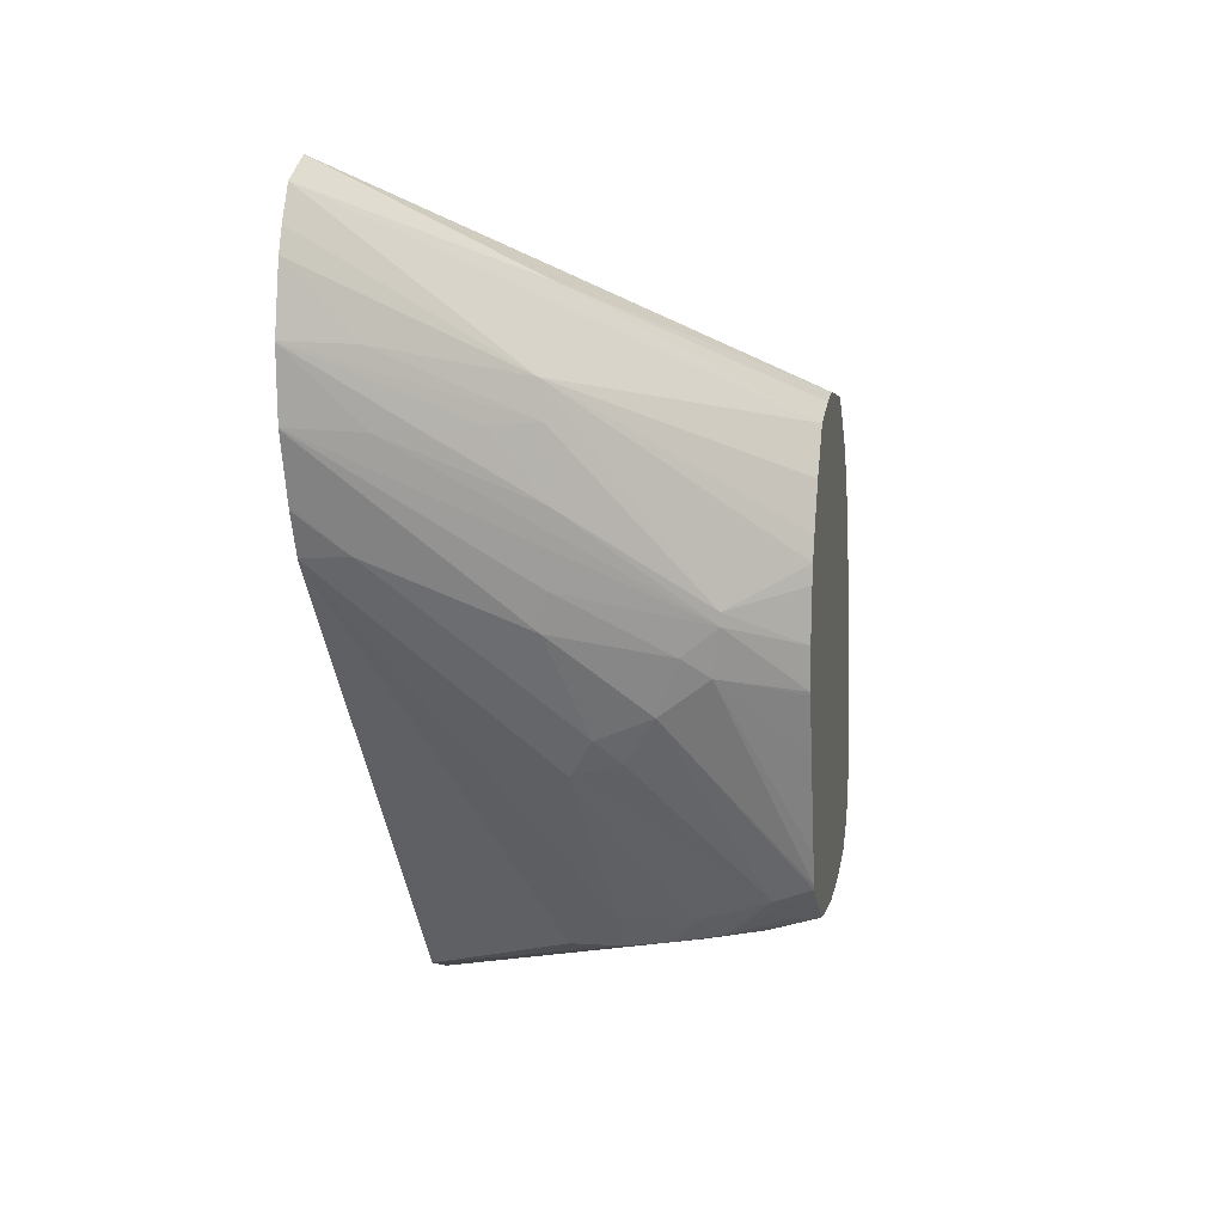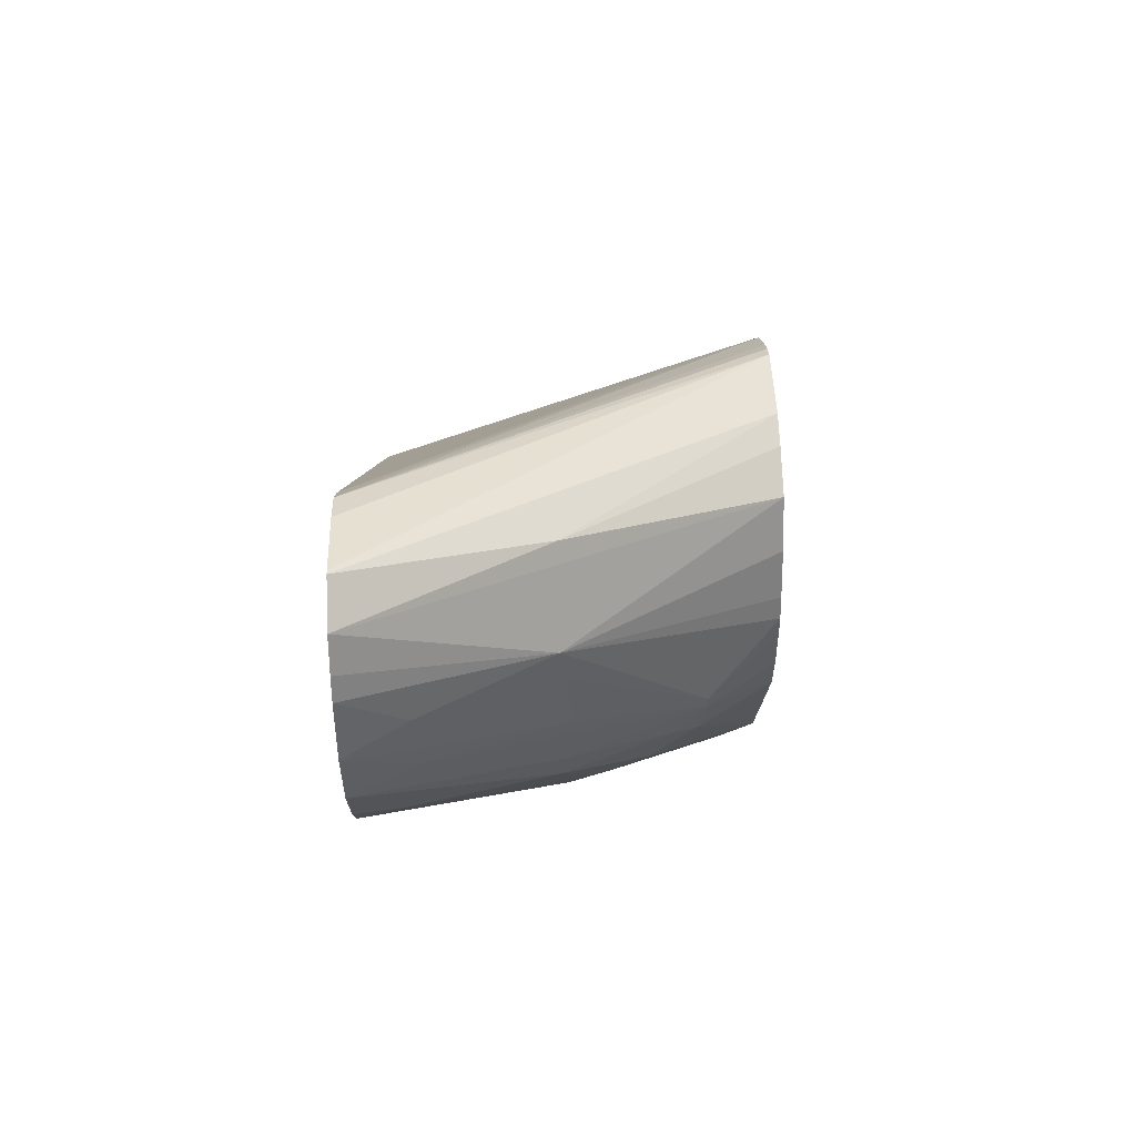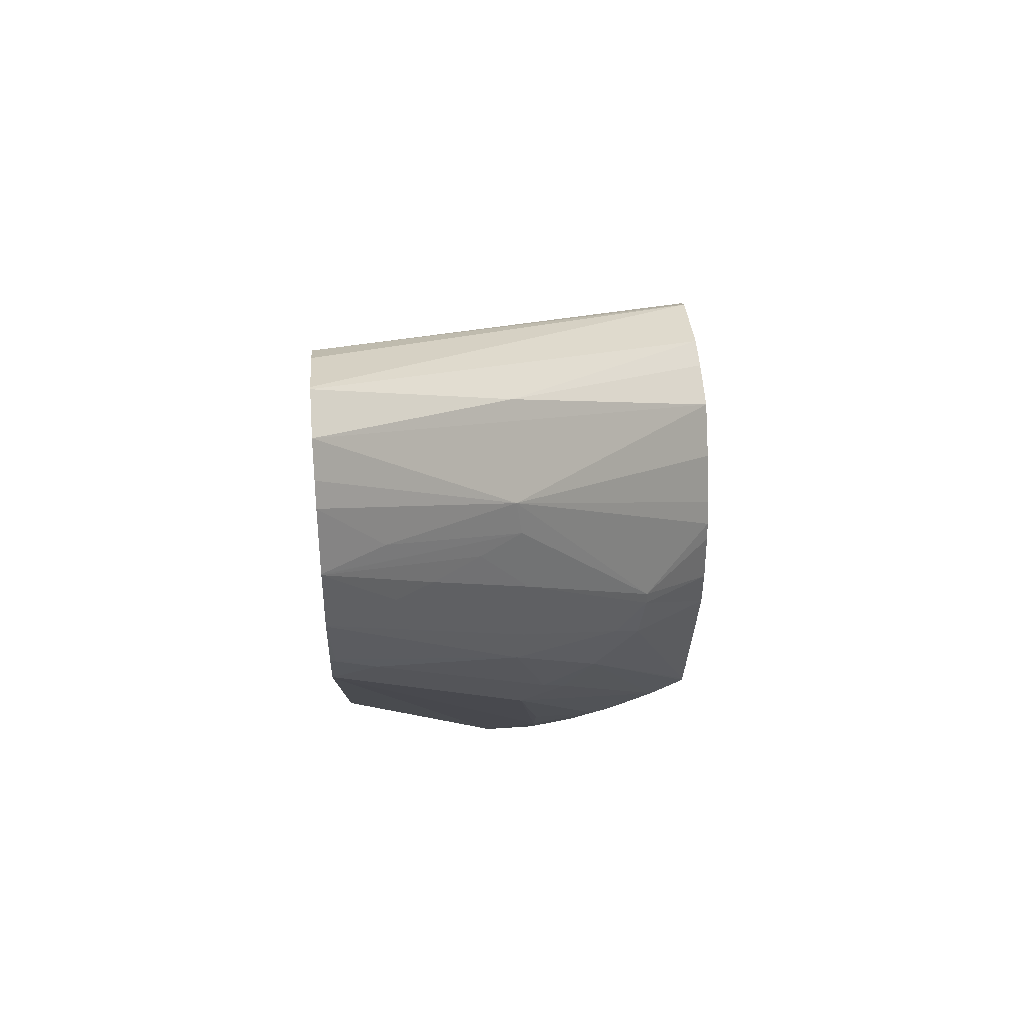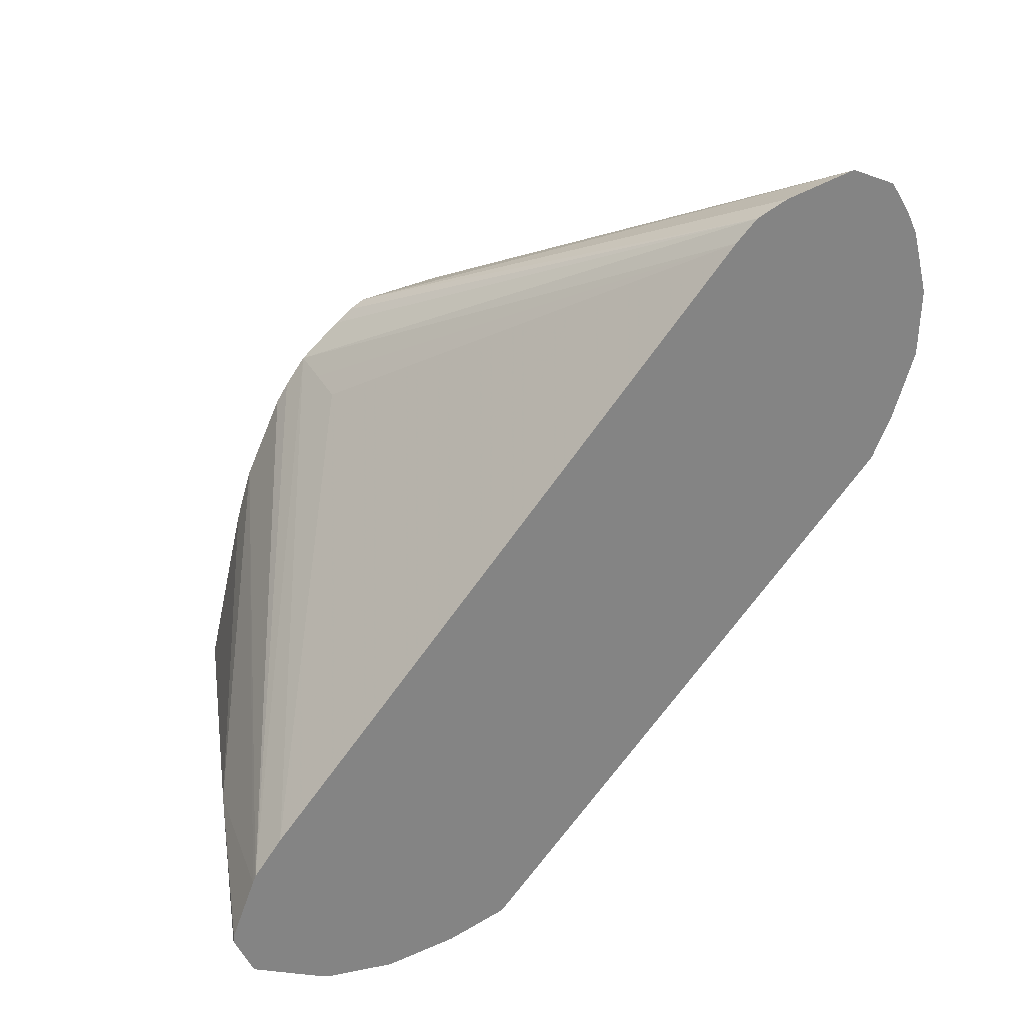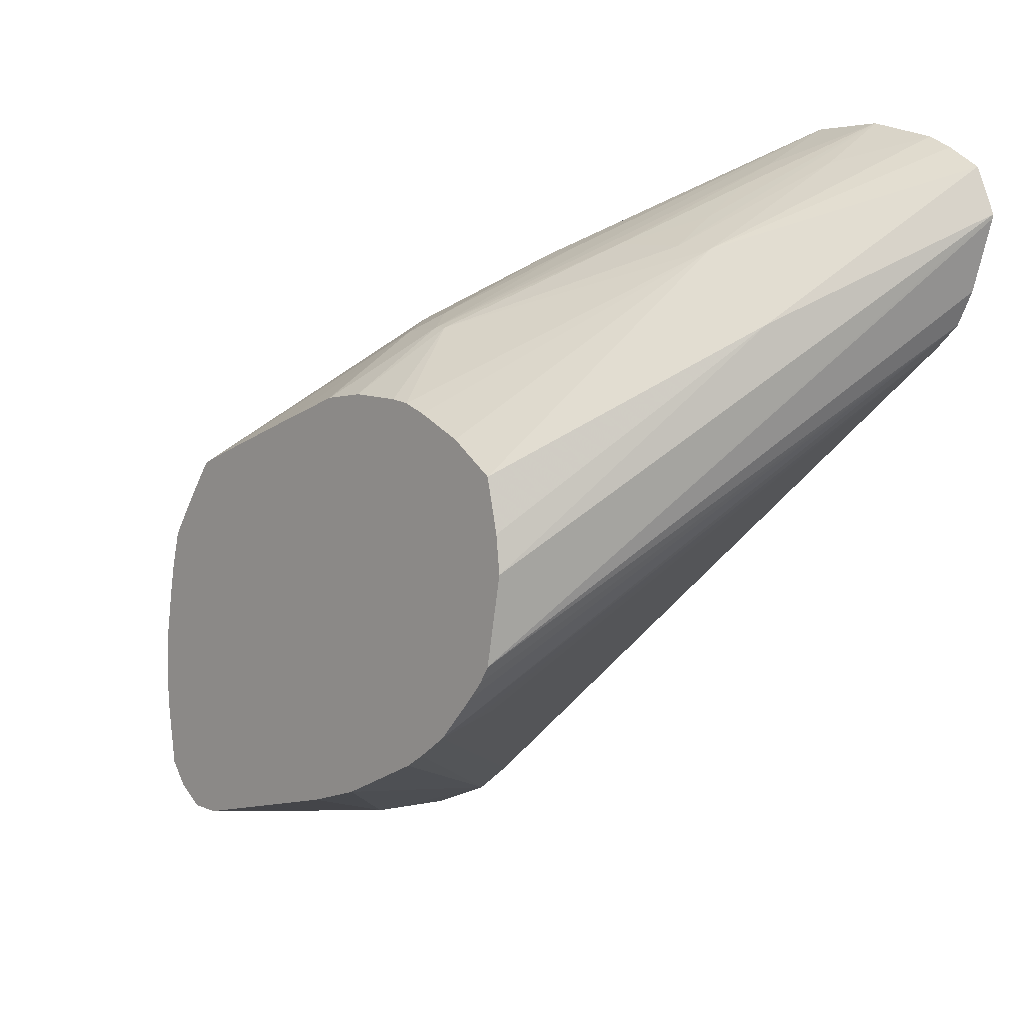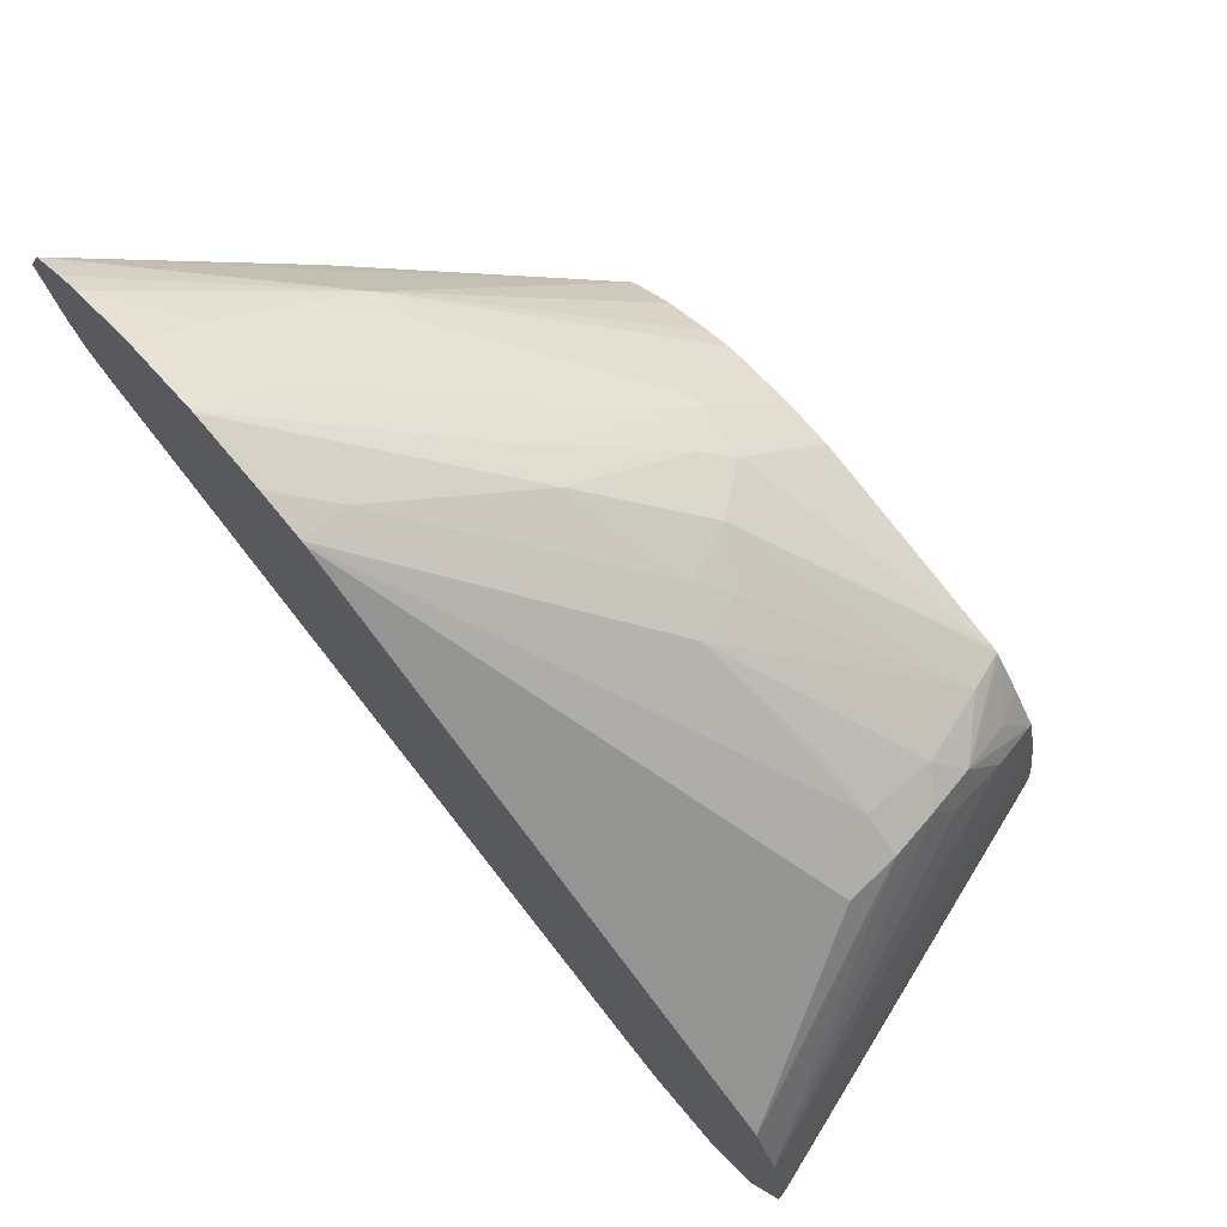
<metadata>
{"format":"obj","ext":"obj","renderer":"f3d","projection":"perspective","resolution":1024,"background":"white","views":[{"elev":13.2,"azim":10.2,"up":"+Y"},{"elev":56.4,"azim":-1.9,"up":"+Y"},{"elev":43.5,"azim":-4.4,"up":"+Y"},{"elev":28.4,"azim":-107.9,"up":"+Y"},{"elev":5.0,"azim":138.5,"up":"+Z"},{"elev":72.7,"azim":-42.4,"up":"+Z"}]}
</metadata>
<code>
v 0.1856 0.2044 0.7505
v 0.1856 0.2047 0.7504
v 0.1856 0.1888 0.75
v 0.2006 0.1869 0.7417
v 0.2089 0.1869 0.7369
v 0.2195 0.1869 0.7298
v 0.2291 0.187 0.7233
v 0.1991 0.2032 0.7414
v 0.1856 0.2197 0.7468
v 0.1856 0.1885 0.7499
v 0.2297 0.1542 0.7233
v 0.2609 0.1444 0.7059
v 0.2306 0.1708 0.7241
v 0.228 0.1954 0.7225
v 0.2609 0.1473 0.7059
v 0.1856 0.2251 0.7443
v 0.1856 0.1726 0.745
v 0.1867 0.1724 0.7446
v 0.2281 0.1454 0.7223
v 0.2533 0.1384 0.709
v 0.2775 0.1378 0.6915
v 0.2593 0.1334 0.7049
v 0.2775 0.1278 0.6904
v 0.2775 0.1807 0.6759
v 0.1856 0.2325 0.7398
v 0.2775 0.1545 0.6901
v 0.2775 0.1599 0.688
v 0.2775 0.1705 0.683
v 0.2775 0.1501 0.6908
v 0.1856 0.1626 0.7408
v 0.1955 0.1629 0.7387
v 0.2359 0.1206 0.7094
v 0.2484 0.1255 0.7077
v 0.2775 0.08073 0.6743
v 0.2775 0.08865 0.6771
v 0.2775 0.1132 0.6856
v 0.2775 0.127 0.6902
v 0.2775 0.1834 0.6643
v 0.2282 0.2118 0.7067
v 0.1856 0.2368 0.7297
v 0.1856 0.1616 0.7401
v 0.2361 0.0729 0.6806
v 0.2305 0.112 0.7064
v 0.2414 0.1147 0.7047
v 0.2688 0.07689 0.6757
v 0.2775 0.07949 0.6738
v 0.2775 0.1843 0.656
v 0.1856 0.2366 0.7288
v 0.2775 0.1807 0.6367
v 0.1856 0.04595 0.6456
v 0.224 0.06389 0.674
v 0.2361 0.06416 0.6741
v 0.2525 0.07229 0.6775
v 0.236 0.08352 0.6875
v 0.258 0.06715 0.6717
v 0.2775 0.07846 0.6725
v 0.1856 0.2317 0.7135
v 0.2775 0.1784 0.6331
v 0.1856 0.2279 0.7064
v 0.1856 0.04001 0.6318
v 0.2471 0.06552 0.6733
v 0.2526 0.06371 0.6656
v 0.2661 0.06489 0.6608
v 0.277 0.0668 0.6563
v 0.2704 0.0694 0.6656
v 0.2775 0.07298 0.665
v 0.2775 0.175 0.6292
v 0.1856 0.2225 0.7015
v 0.2775 0.1661 0.6199
v 0.1856 0.03584 0.6155
v 0.2775 0.0647 0.6471
v 0.2775 0.06692 0.6561
v 0.2688 0.1644 0.6217
v 0.2604 0.1626 0.6234
v 0.1856 0.08143 0.589
v 0.2775 0.1592 0.6152
v 0.1856 0.07215 0.5824
v 0.1856 0.03613 0.5991
v 0.2775 0.06196 0.6154
v 0.2775 0.06196 0.6235
v 0.2775 0.06222 0.6317
v 0.2775 0.06371 0.6414
v 0.2775 0.1546 0.6124
v 0.1856 0.07038 0.5817
v 0.2775 0.1347 0.6036
v 0.1856 0.03657 0.5976
v 0.2033 0.0453 0.5848
v 0.2144 0.04766 0.5882
v 0.2033 0.0415 0.5991
v 0.2775 0.06418 0.6001
v 0.22 0.07203 0.5811
v 0.1856 0.05512 0.576
v 0.2775 0.1216 0.5997
v 0.1856 0.04308 0.5813
v 0.1856 0.04347 0.5805
v 0.1856 0.0443 0.58
v 0.2775 0.07384 0.5909
v 0.2775 0.07087 0.5928
v 0.2775 0.06796 0.5949
v 0.2775 0.08088 0.5905
v 0.2775 0.07919 0.5905
v 0.2366 0.07213 0.5838
v 0.1856 0.0535 0.5758
v 0.2033 0.0561 0.5792
f 1 2 9
f 1 9 16
f 1 16 25
f 1 25 40
f 1 40 48
f 1 48 57
f 1 57 59
f 1 59 68
f 1 68 75
f 1 75 77
f 1 77 84
f 1 84 92
f 1 92 103
f 1 103 96
f 1 96 95
f 1 95 94
f 1 94 86
f 1 86 78
f 1 78 70
f 1 70 60
f 1 60 50
f 1 50 41
f 1 41 30
f 1 30 17
f 1 17 10
f 1 10 3
f 1 3 4
f 1 4 5
f 1 5 6
f 1 6 7
f 1 7 2
f 2 7 8
f 2 8 9
f 3 10 11
f 3 11 12
f 3 12 4
f 4 12 13
f 4 13 5
f 5 13 6
f 6 13 7
f 7 14 8
f 7 13 15
f 7 15 14
f 8 14 9
f 9 14 16
f 10 17 18
f 10 18 19
f 10 19 11
f 11 19 20
f 11 20 12
f 12 21 15
f 12 15 13
f 12 20 22
f 12 22 23
f 12 23 21
f 14 24 25
f 14 25 16
f 14 15 26
f 14 26 27
f 14 27 28
f 14 28 24
f 15 21 29
f 15 29 26
f 17 30 31
f 17 31 18
f 18 31 19
f 19 31 32
f 19 32 33
f 19 33 20
f 20 33 22
f 21 23 37
f 21 37 36
f 21 36 35
f 21 35 34
f 21 34 46
f 21 46 56
f 21 56 66
f 21 66 72
f 21 72 71
f 21 71 82
f 21 82 81
f 21 81 80
f 21 80 79
f 21 79 90
f 21 90 99
f 21 99 98
f 21 98 97
f 21 97 101
f 21 101 100
f 21 100 93
f 21 93 85
f 21 85 83
f 21 83 76
f 21 76 69
f 21 69 67
f 21 67 58
f 21 58 49
f 21 49 47
f 21 47 38
f 21 38 24
f 21 24 28
f 21 28 27
f 21 27 26
f 21 26 29
f 22 33 34
f 22 34 35
f 22 35 36
f 22 36 37
f 22 37 23
f 24 38 39
f 24 39 25
f 25 39 40
f 30 41 42
f 30 42 43
f 30 43 31
f 31 43 32
f 32 43 44
f 32 44 33
f 33 44 45
f 33 45 46
f 33 46 34
f 38 47 39
f 39 47 40
f 40 47 49
f 40 49 48
f 41 50 51
f 41 51 42
f 42 51 52
f 42 52 53
f 42 53 54
f 42 54 43
f 43 54 53
f 43 53 45
f 43 45 44
f 45 53 55
f 45 55 46
f 46 55 56
f 48 49 57
f 49 58 59
f 49 59 57
f 50 60 52
f 50 52 51
f 52 61 53
f 52 60 61
f 53 61 55
f 55 61 62
f 55 62 63
f 55 63 64
f 55 64 65
f 55 65 56
f 56 65 66
f 58 67 59
f 59 67 69
f 59 69 68
f 60 70 63
f 60 63 62
f 60 62 61
f 63 71 64
f 63 70 71
f 64 71 72
f 64 72 66
f 64 66 65
f 68 69 73
f 68 73 74
f 68 74 75
f 69 76 77
f 69 77 75
f 69 75 73
f 70 78 79
f 70 79 80
f 70 80 81
f 70 81 82
f 70 82 71
f 73 75 74
f 76 83 77
f 77 83 85
f 77 85 84
f 78 86 87
f 78 87 88
f 78 88 89
f 78 89 79
f 79 89 90
f 84 85 91
f 84 91 92
f 85 93 91
f 86 94 87
f 87 94 95
f 87 95 96
f 87 96 97
f 87 97 98
f 87 98 99
f 87 99 90
f 87 90 88
f 88 90 89
f 91 93 100
f 91 100 101
f 91 101 102
f 91 102 103
f 91 103 92
f 96 103 104
f 96 104 97
f 97 104 103
f 97 103 101
f 101 103 102

</code>
